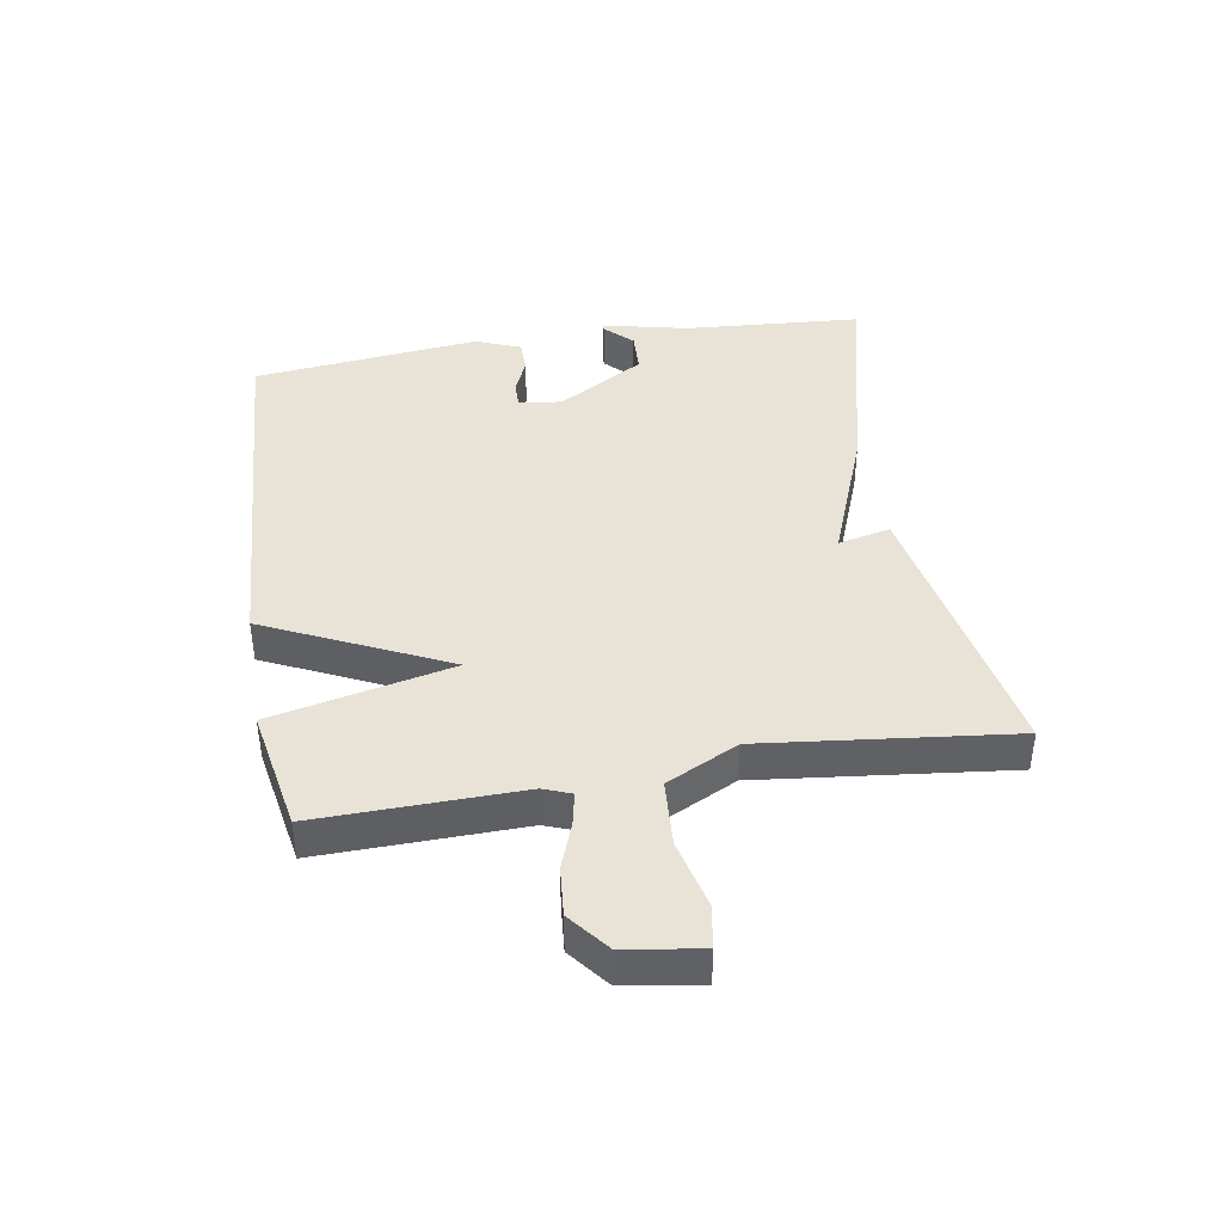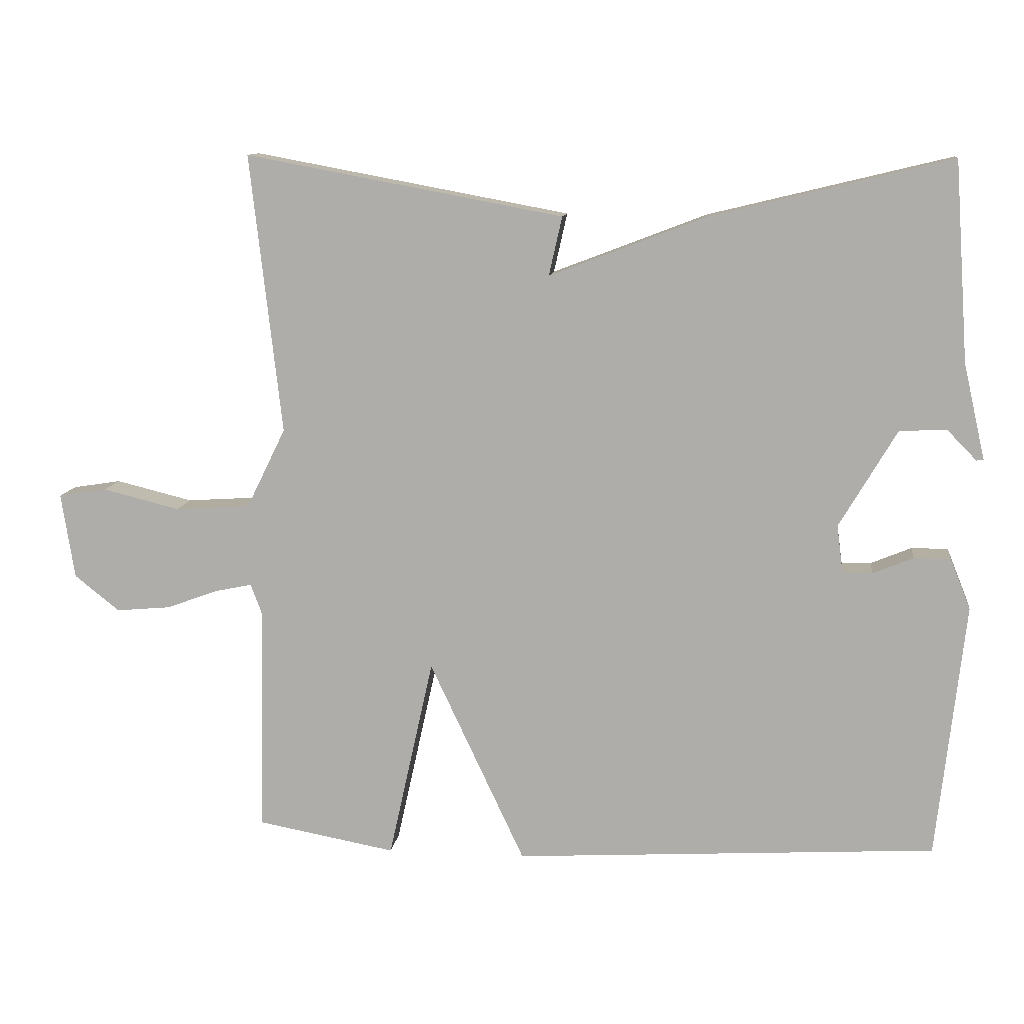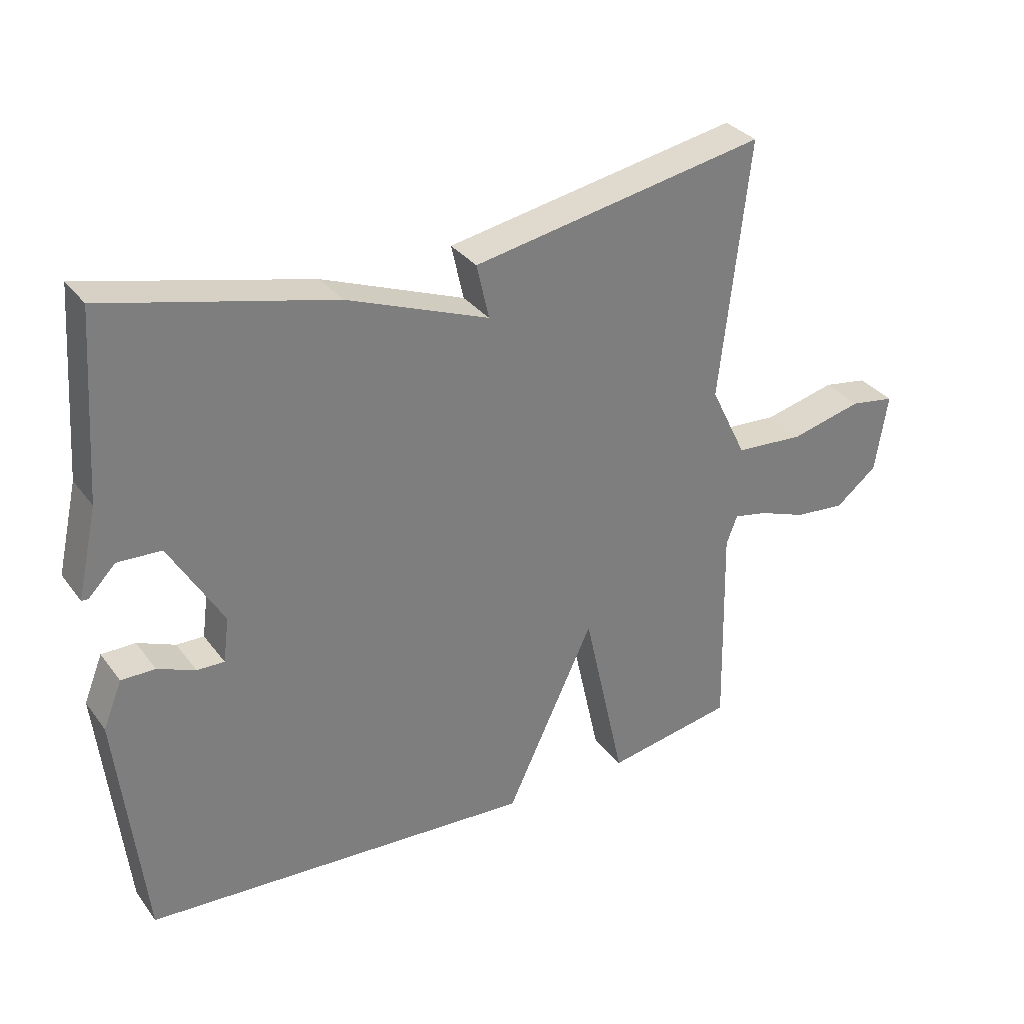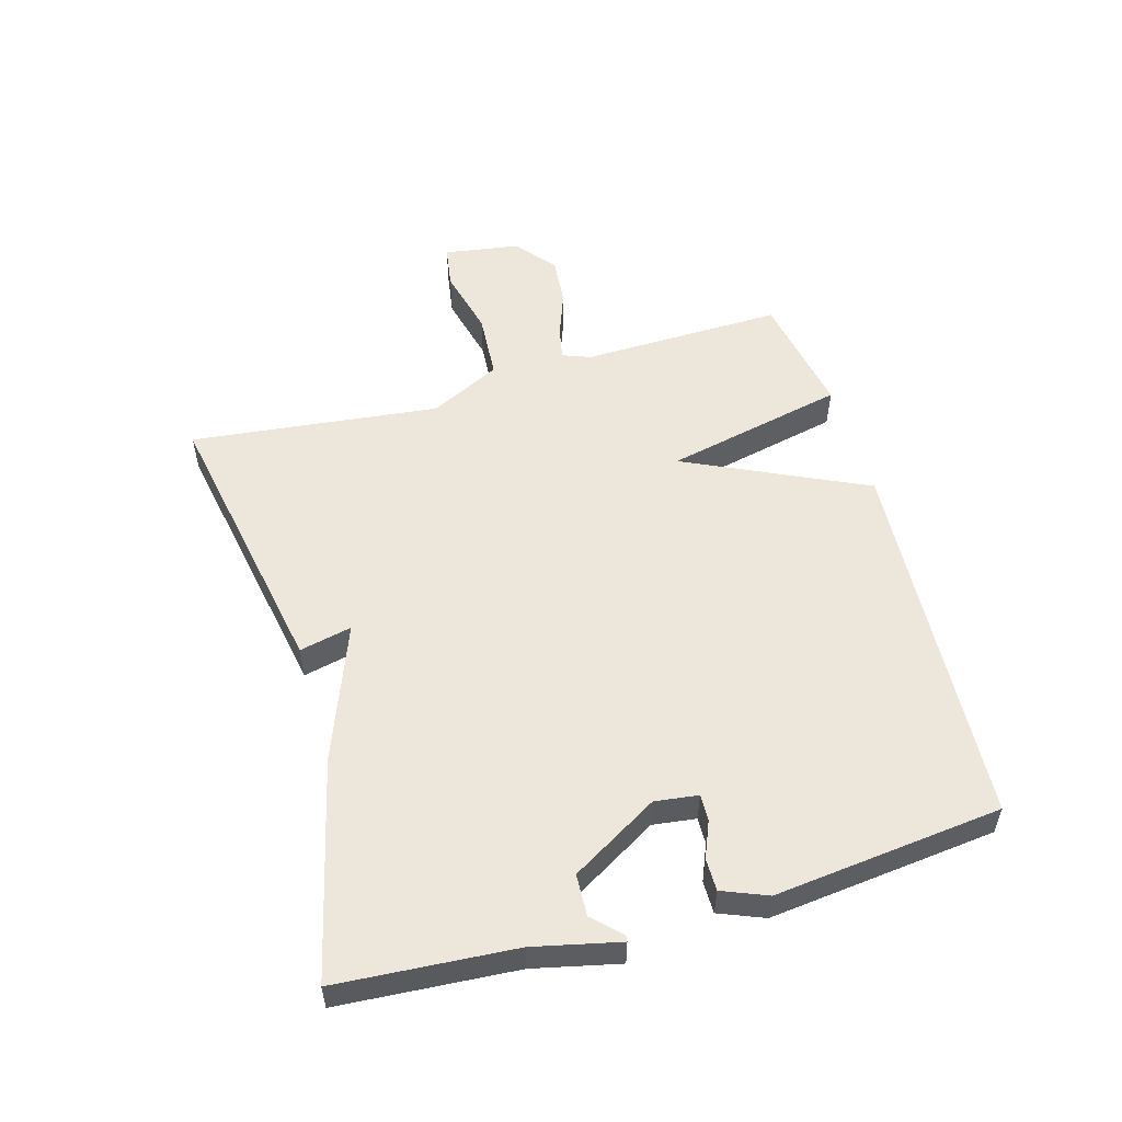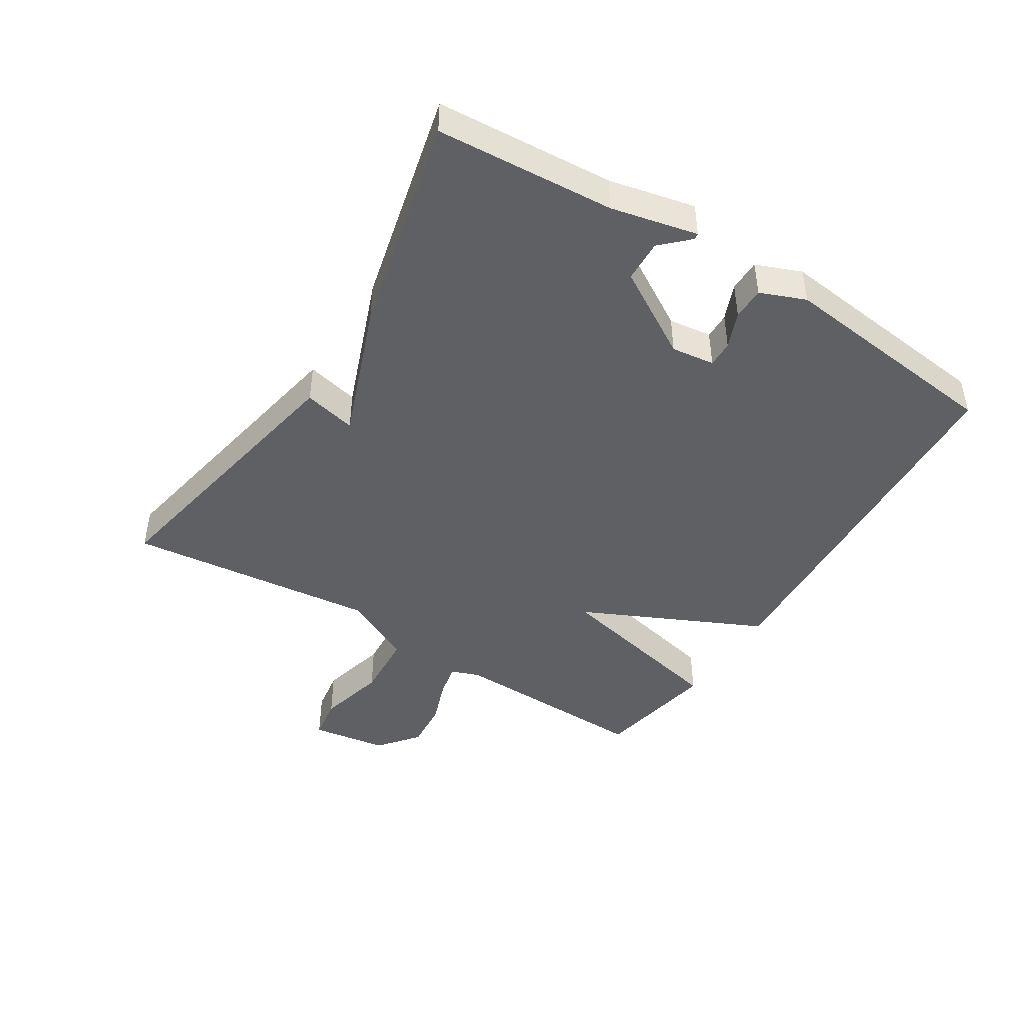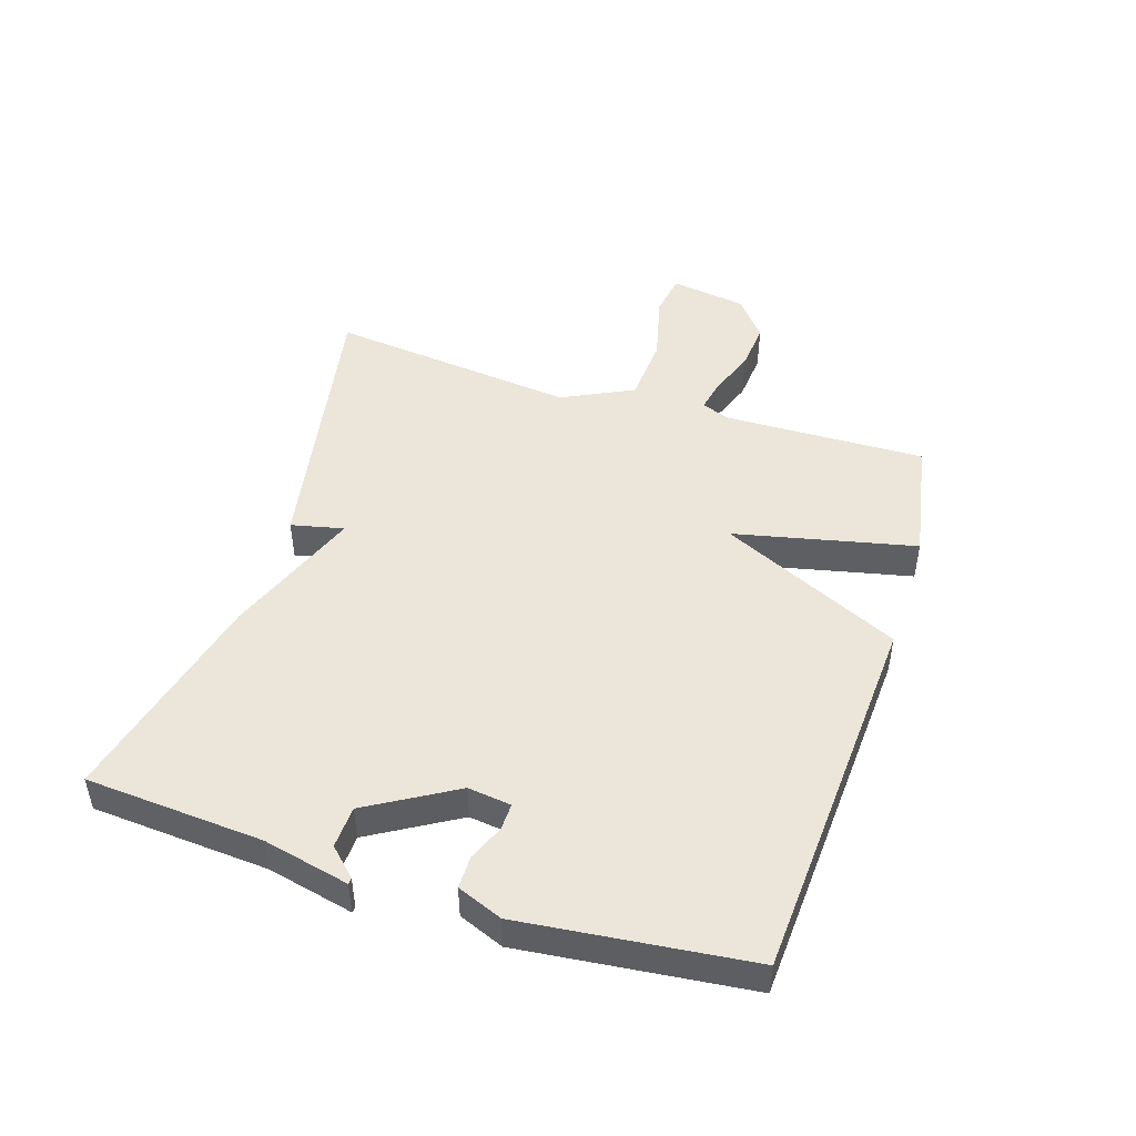
<metadata>
{"format":"obj","ext":"obj","renderer":"f3d","projection":"perspective","resolution":1024,"background":"white","views":[{"elev":41.5,"azim":-99.4,"up":"+Y"},{"elev":11.1,"azim":7.2,"up":"+Z"},{"elev":32.2,"azim":149.4,"up":"+Z"},{"elev":54.0,"azim":74.0,"up":"+Y"},{"elev":-44.9,"azim":57.7,"up":"+Y"},{"elev":47.6,"azim":107.7,"up":"+Y"}]}
</metadata>
<code>
v 0.5 0.07 0.5
v 0.52 0.07 0.217
v 0.551 0.07 0.08
v 0.541 0.07 0.079
v 0.499 0.07 0.122
v 0.432 0.07 0.119
v 0.35 0.07 -0.02
v 0.359 0.07 -0.089
v 0.401 0.07 -0.088
v 0.459 0.07 -0.064
v 0.511 0.07 -0.064
v 0.54 0.07 -0.136
v 0.5 0.07 -0.5
v -0.103 0.07 -0.536
v -0.239 0.07 -0.247
v -0.303 0.07 -0.536
v -0.5 0.07 -0.5
v -0.493 0.07 -0.176
v -0.51 0.07 -0.131
v -0.563 0.07 -0.142
v -0.636 0.07 -0.169
v -0.714 0.07 -0.176
v -0.778 0.07 -0.125
v -0.797 0.07 -0.003
v -0.728 0.07 0.008
v -0.618 0.07 -0.019
v -0.511 0.07 -0.012
v -0.455 0.07 0.102
v -0.5 0.07 0.5
v -0.047 0.07 0.416
v -0.066 0.07 0.332
v 0.153 0.07 0.416
v 0.5 0 0.5
v 0.52 0 0.217
v 0.551 0 0.08
v 0.541 0 0.079
v 0.499 0 0.122
v 0.432 0 0.119
v 0.35 0 -0.02
v 0.359 0 -0.089
v 0.401 0 -0.088
v 0.459 0 -0.064
v 0.511 0 -0.064
v 0.54 0 -0.136
v 0.5 0 -0.5
v -0.103 0 -0.536
v -0.239 0 -0.247
v -0.303 0 -0.536
v -0.5 0 -0.5
v -0.493 0 -0.176
v -0.51 0 -0.131
v -0.563 0 -0.142
v -0.636 0 -0.169
v -0.714 0 -0.176
v -0.778 0 -0.125
v -0.797 0 -0.003
v -0.728 0 0.008
v -0.618 0 -0.019
v -0.511 0 -0.012
v -0.455 0 0.102
v -0.5 0 0.5
v -0.047 0 0.416
v -0.066 0 0.332
v 0.153 0 0.416
f 31 32 1 2
f 28 29 30 31
f 27 28 31 2
f 24 25 26
f 23 24 26
f 22 23 26
f 21 22 26
f 20 21 26
f 19 20 26 27
f 18 19 27 2
f 15 16 17 18
f 13 14 15
f 12 13 15
f 11 12 15
f 9 10 11
f 9 11 15
f 8 9 15 18
f 2 3 4 5
f 2 5 6
f 18 2 6
f 7 8 18
f 6 7 18
f 34 33 64 63
f 63 62 61 60
f 34 63 60 59
f 58 57 56
f 58 56 55
f 58 55 54
f 58 54 53
f 58 53 52
f 59 58 52 51
f 34 59 51 50
f 50 49 48 47
f 47 46 45
f 47 45 44
f 47 44 43
f 43 42 41
f 47 43 41
f 50 47 41 40
f 37 36 35 34
f 38 37 34
f 38 34 50
f 50 40 39
f 50 39 38
f 1 33 34 2
f 2 34 35 3
f 3 35 36 4
f 4 36 37 5
f 5 37 38 6
f 6 38 39 7
f 7 39 40 8
f 8 40 41 9
f 9 41 42 10
f 10 42 43 11
f 11 43 44 12
f 12 44 45 13
f 13 45 46 14
f 14 46 47 15
f 15 47 48 16
f 16 48 49 17
f 17 49 50 18
f 18 50 51 19
f 19 51 52 20
f 20 52 53 21
f 21 53 54 22
f 22 54 55 23
f 23 55 56 24
f 24 56 57 25
f 25 57 58 26
f 26 58 59 27
f 27 59 60 28
f 28 60 61 29
f 29 61 62 30
f 30 62 63 31
f 31 63 64 32
f 32 64 33 1

</code>
